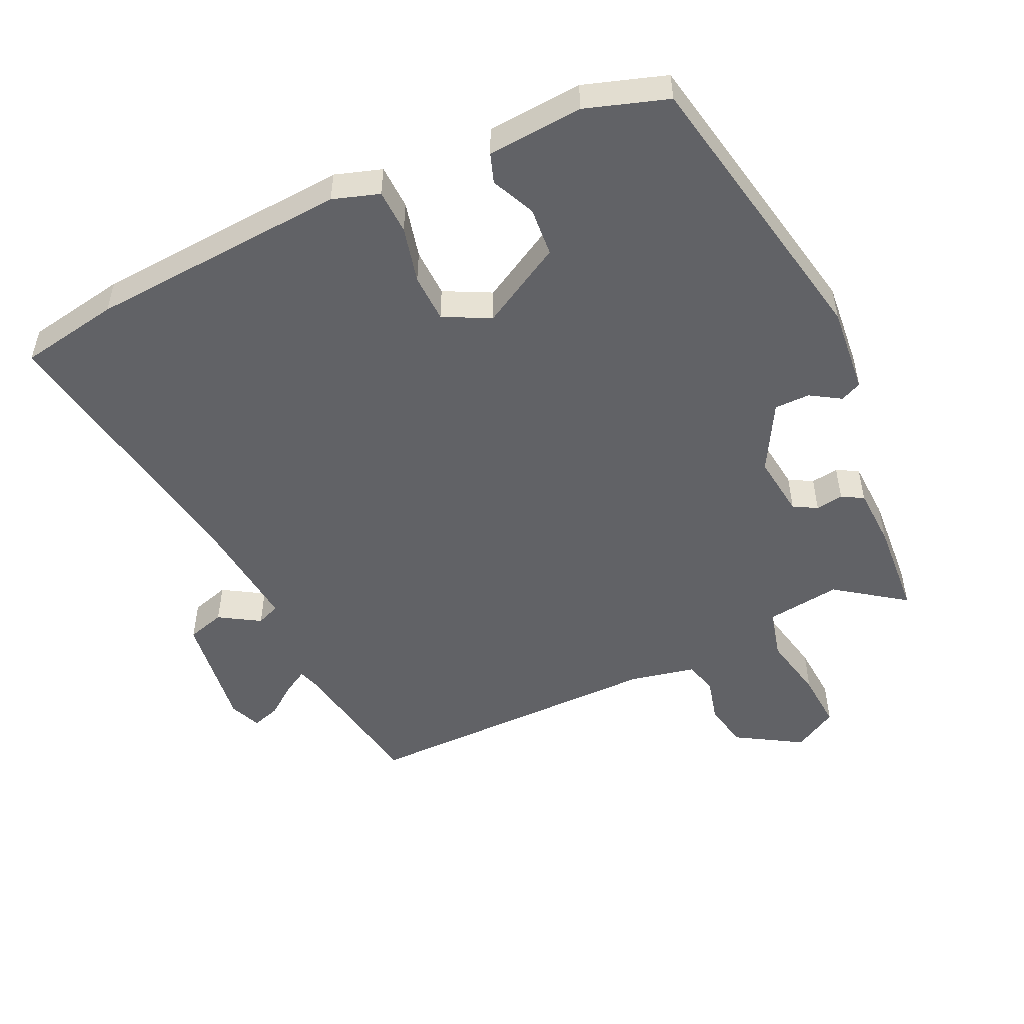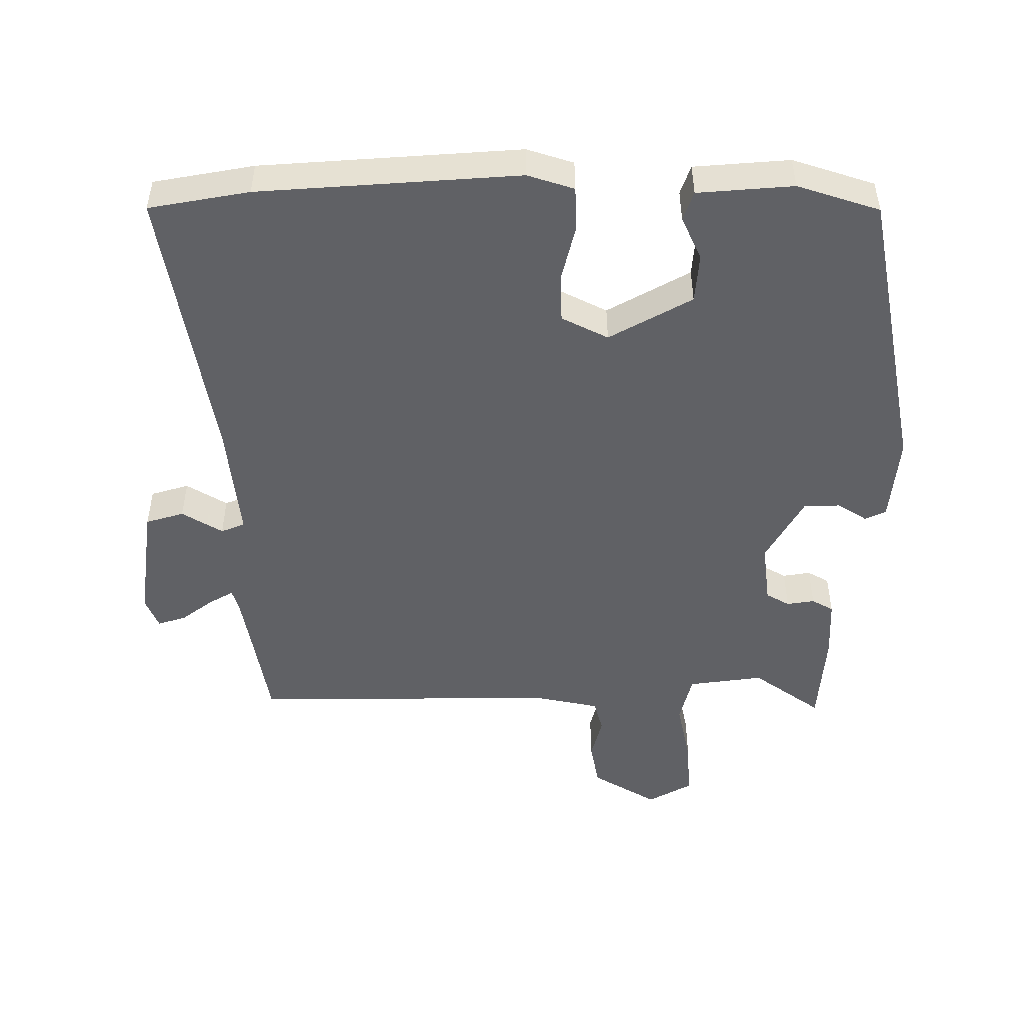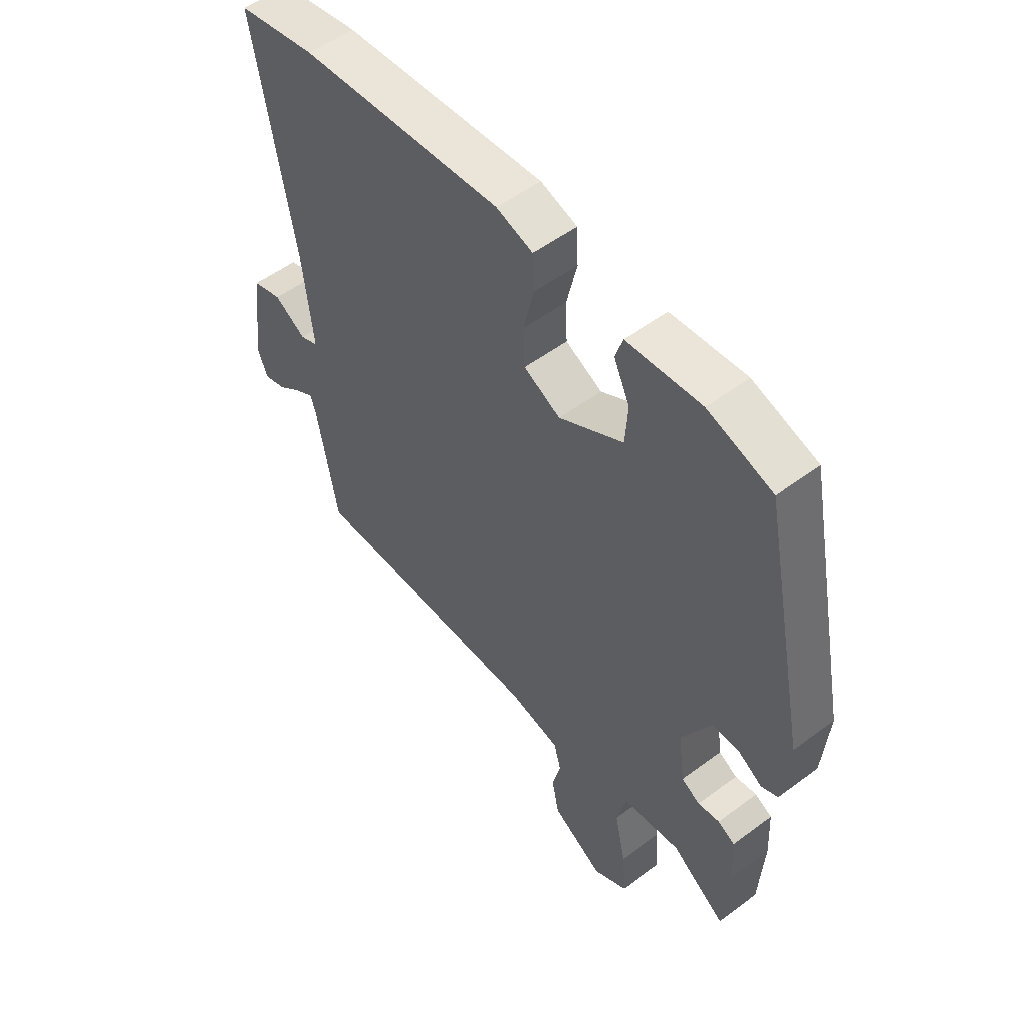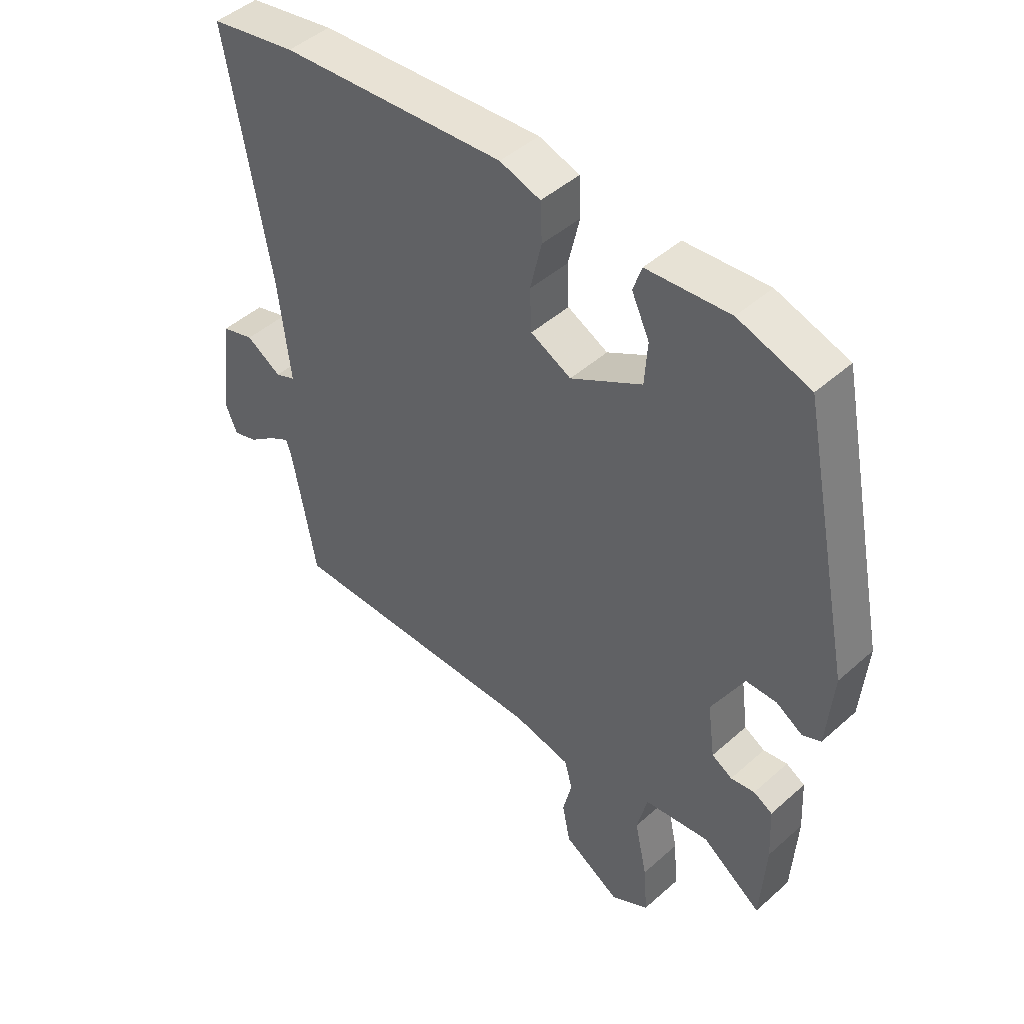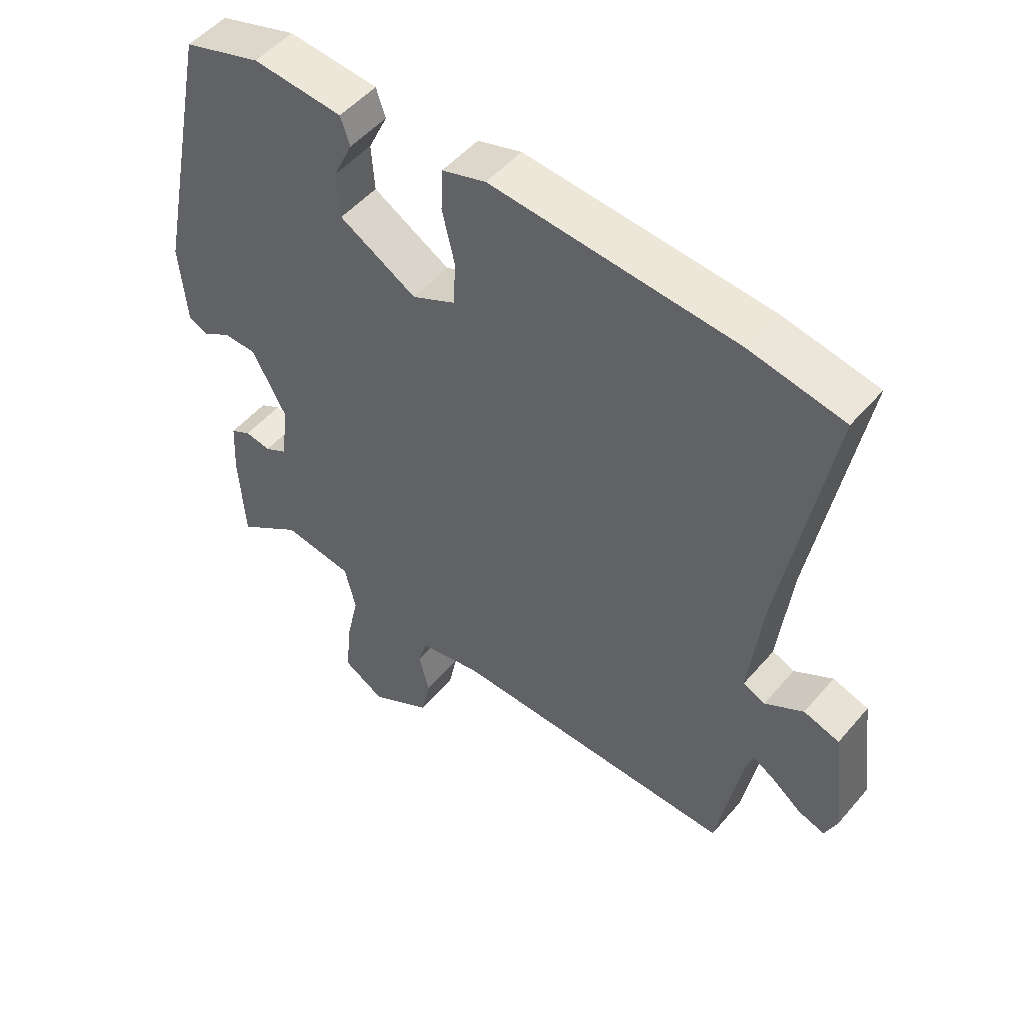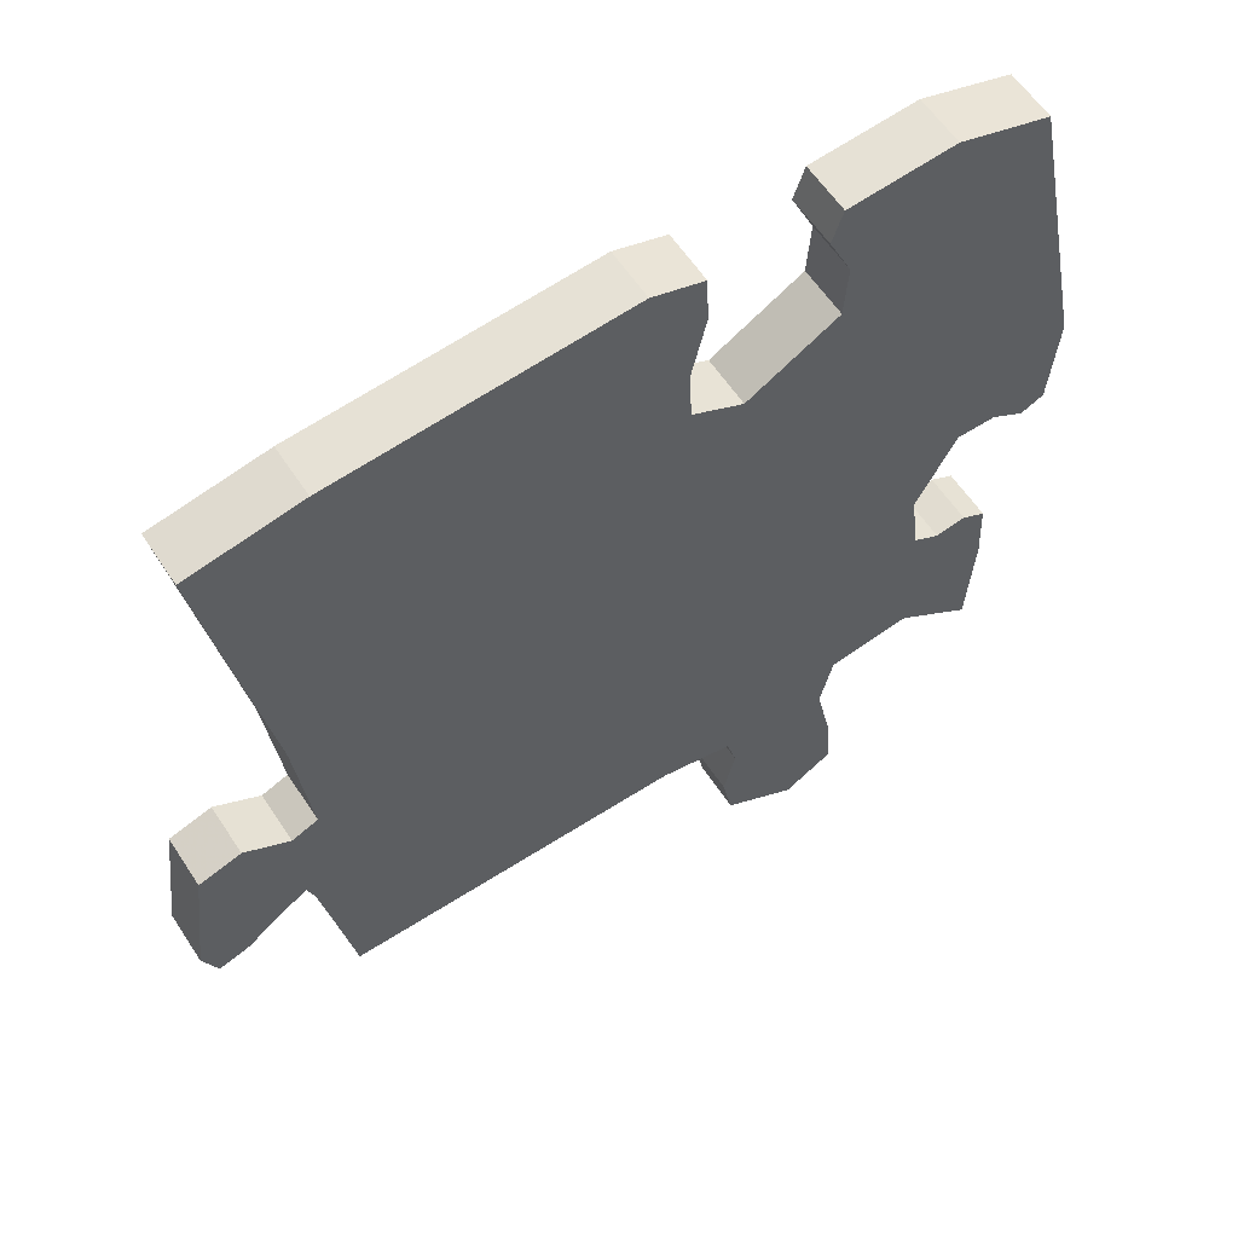
<metadata>
{"format":"obj","ext":"obj","renderer":"f3d","projection":"perspective","resolution":1024,"background":"white","views":[{"elev":-50.7,"azim":24.3,"up":"+Y"},{"elev":-48.9,"azim":-0.6,"up":"+Y"},{"elev":53.4,"azim":51.4,"up":"+Z"},{"elev":46.4,"azim":44.7,"up":"+Z"},{"elev":50.9,"azim":-141.0,"up":"+Z"},{"elev":59.4,"azim":-33.1,"up":"+Z"}]}
</metadata>
<code>
v 0.461 0.07 -0.548
v 0.356 0.07 -0.474
v 0.242 0.07 -0.491
v 0.224 0.07 -0.567
v 0.246 0.07 -0.667
v 0.253 0.07 -0.755
v 0.186 0.07 -0.794
v 0.086 0.07 -0.735
v 0.072 0.07 -0.665
v 0.088 0.07 -0.598
v 0.074 0.07 -0.548
v -0.027 0.07 -0.528
v -0.493 0.07 -0.537
v -0.517 0.07 -0.404
v -0.534 0.07 -0.312
v -0.544 0.07 -0.281
v -0.581 0.07 -0.303
v -0.629 0.07 -0.34
v -0.672 0.07 -0.354
v -0.692 0.07 -0.306
v -0.669 0.07 -0.124
v -0.611 0.07 -0.106
v -0.549 0.07 -0.143
v -0.513 0.07 -0.128
v -0.533 0.07 0.049
v -0.609 0.07 0.479
v -0.457 0.07 0.508
v -0.063 0.07 0.54
v 0.008 0.07 0.518
v 0.011 0.07 0.45
v -0.009 0.07 0.364
v -0.006 0.07 0.29
v 0.065 0.07 0.255
v 0.19 0.07 0.327
v 0.195 0.07 0.402
v 0.164 0.07 0.468
v 0.179 0.07 0.513
v 0.324 0.07 0.526
v 0.449 0.07 0.487
v 0.54 0.07 0.044
v 0.529 0.07 -0.09
v 0.497 0.07 -0.105
v 0.451 0.07 -0.077
v 0.397 0.07 -0.078
v 0.341 0.07 -0.182
v 0.354 0.07 -0.277
v 0.39 0.07 -0.297
v 0.432 0.07 -0.29
v 0.465 0.07 -0.308
v 0.47 0.07 -0.4
v 0.461 0 -0.548
v 0.356 0 -0.474
v 0.242 0 -0.491
v 0.224 0 -0.567
v 0.246 0 -0.667
v 0.253 0 -0.755
v 0.186 0 -0.794
v 0.086 0 -0.735
v 0.072 0 -0.665
v 0.088 0 -0.598
v 0.074 0 -0.548
v -0.027 0 -0.528
v -0.493 0 -0.537
v -0.517 0 -0.404
v -0.534 0 -0.312
v -0.544 0 -0.281
v -0.581 0 -0.303
v -0.629 0 -0.34
v -0.672 0 -0.354
v -0.692 0 -0.306
v -0.669 0 -0.124
v -0.611 0 -0.106
v -0.549 0 -0.143
v -0.513 0 -0.128
v -0.533 0 0.049
v -0.609 0 0.479
v -0.457 0 0.508
v -0.063 0 0.54
v 0.008 0 0.518
v 0.011 0 0.45
v -0.009 0 0.364
v -0.006 0 0.29
v 0.065 0 0.255
v 0.19 0 0.327
v 0.195 0 0.402
v 0.164 0 0.468
v 0.179 0 0.513
v 0.324 0 0.526
v 0.449 0 0.487
v 0.54 0 0.044
v 0.529 0 -0.09
v 0.497 0 -0.105
v 0.451 0 -0.077
v 0.397 0 -0.078
v 0.341 0 -0.182
v 0.354 0 -0.277
v 0.39 0 -0.297
v 0.432 0 -0.29
v 0.465 0 -0.308
v 0.47 0 -0.4
f 47 48 49 50
f 46 47 50 1
f 40 41 42 43
f 40 43 44
f 39 40 44
f 38 39 44 45
f 35 36 37 38
f 34 35 38 45
f 28 29 30 31
f 28 31 32
f 25 26 27 28
f 24 25 28 32
f 20 21 22 23
f 20 23 24
f 17 18 19 20
f 16 17 20 24
f 15 16 24 32
f 12 13 14
f 11 12 14 15
f 7 8 9 10
f 7 10 11
f 4 5 6 7
f 4 7 11
f 3 4 11 15
f 46 1 2
f 33 34 45 46
f 15 32 33 46
f 2 3 15 46
f 100 99 98 97
f 51 100 97 96
f 93 92 91 90
f 94 93 90
f 94 90 89
f 95 94 89 88
f 88 87 86 85
f 95 88 85 84
f 81 80 79 78
f 82 81 78
f 78 77 76 75
f 82 78 75 74
f 73 72 71 70
f 74 73 70
f 70 69 68 67
f 74 70 67 66
f 82 74 66 65
f 64 63 62
f 65 64 62 61
f 60 59 58 57
f 61 60 57
f 57 56 55 54
f 61 57 54
f 65 61 54 53
f 52 51 96
f 96 95 84 83
f 96 83 82 65
f 96 65 53 52
f 1 51 52 2
f 2 52 53 3
f 3 53 54 4
f 4 54 55 5
f 5 55 56 6
f 6 56 57 7
f 7 57 58 8
f 8 58 59 9
f 9 59 60 10
f 10 60 61 11
f 11 61 62 12
f 12 62 63 13
f 13 63 64 14
f 14 64 65 15
f 15 65 66 16
f 16 66 67 17
f 17 67 68 18
f 18 68 69 19
f 19 69 70 20
f 20 70 71 21
f 21 71 72 22
f 22 72 73 23
f 23 73 74 24
f 24 74 75 25
f 25 75 76 26
f 26 76 77 27
f 27 77 78 28
f 28 78 79 29
f 29 79 80 30
f 30 80 81 31
f 31 81 82 32
f 32 82 83 33
f 33 83 84 34
f 34 84 85 35
f 35 85 86 36
f 36 86 87 37
f 37 87 88 38
f 38 88 89 39
f 39 89 90 40
f 40 90 91 41
f 41 91 92 42
f 42 92 93 43
f 43 93 94 44
f 44 94 95 45
f 45 95 96 46
f 46 96 97 47
f 47 97 98 48
f 48 98 99 49
f 49 99 100 50
f 50 100 51 1

</code>
